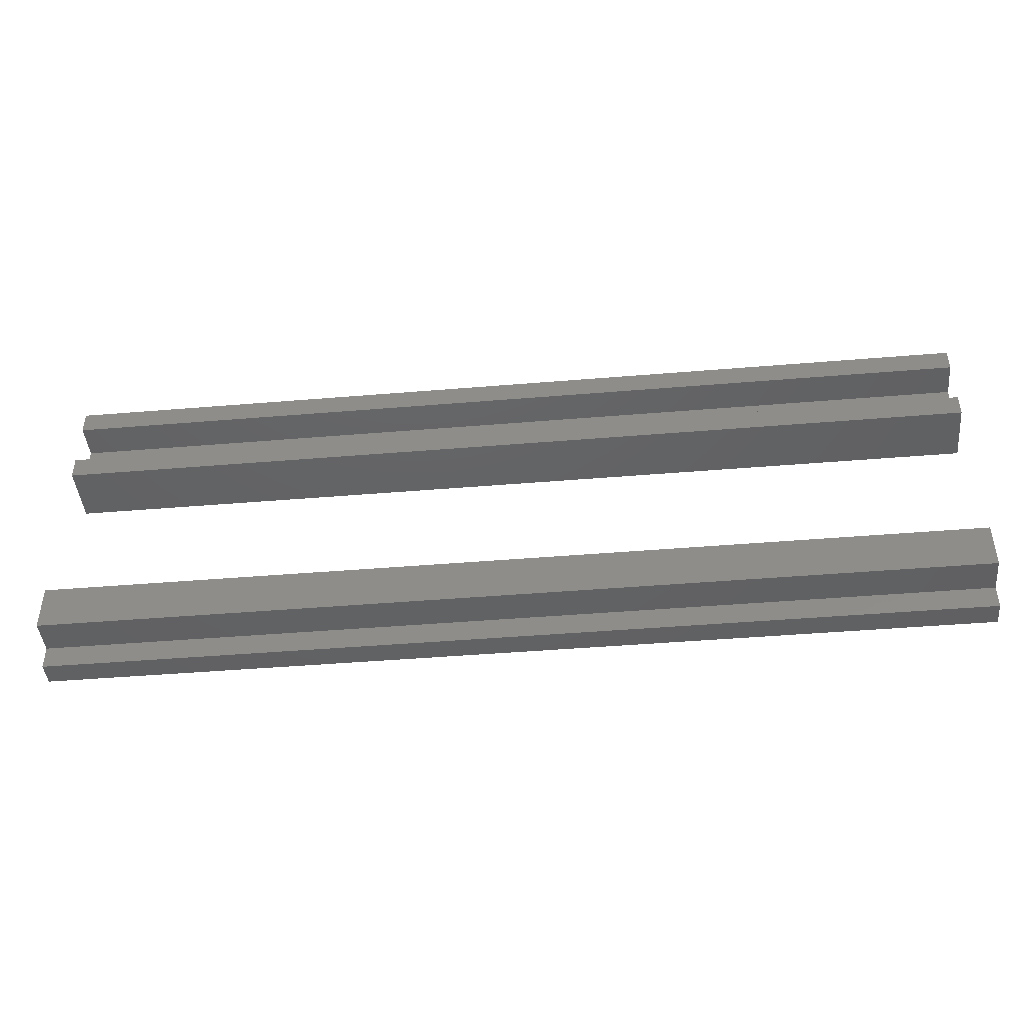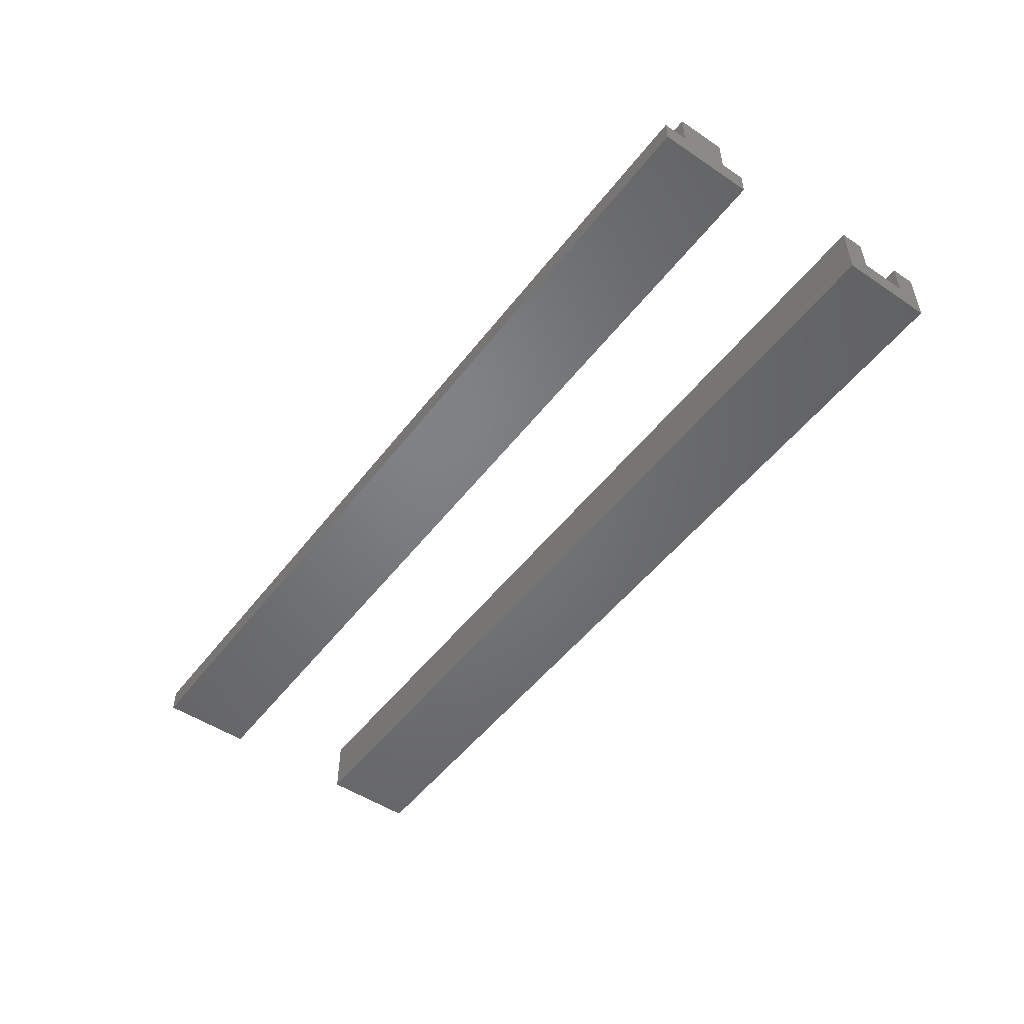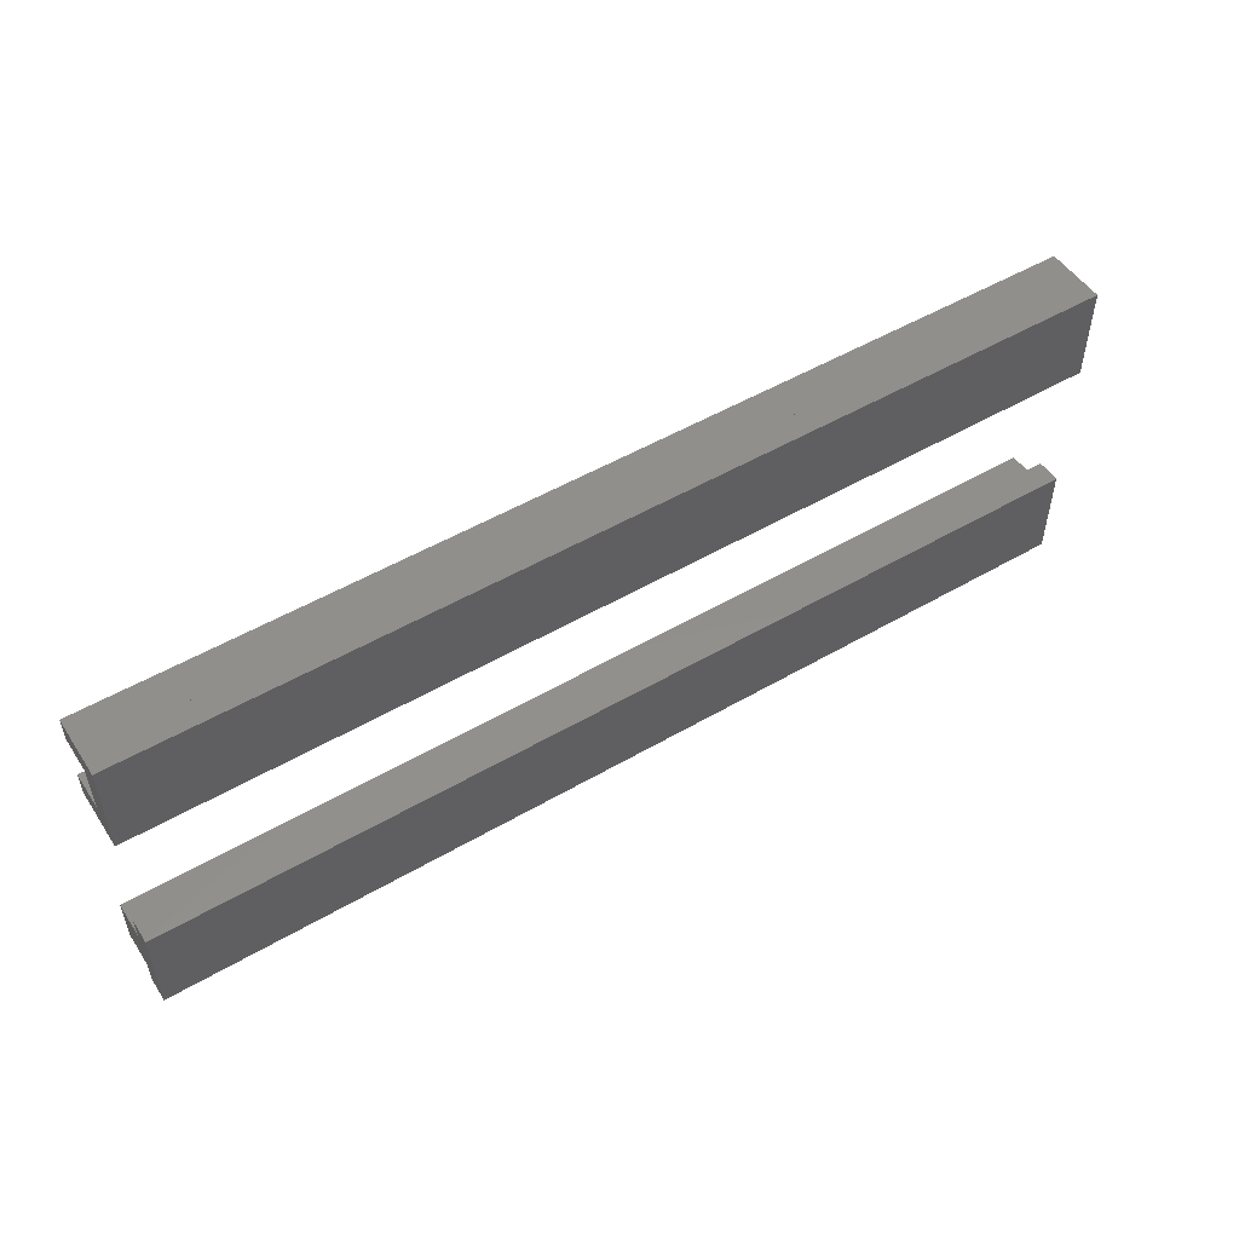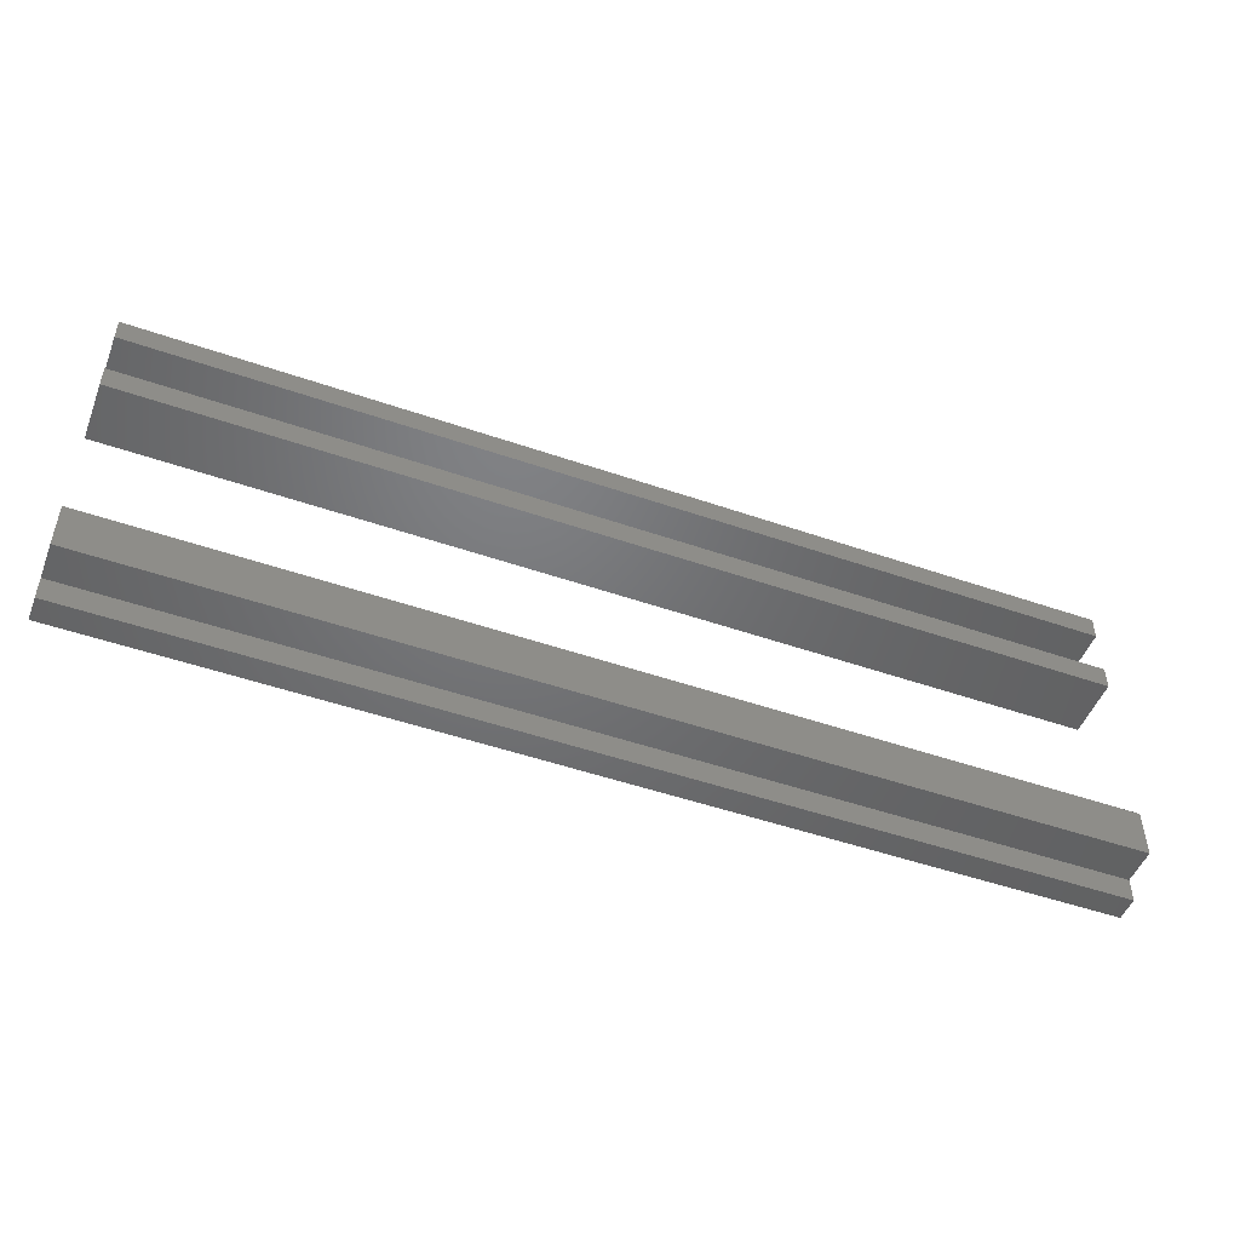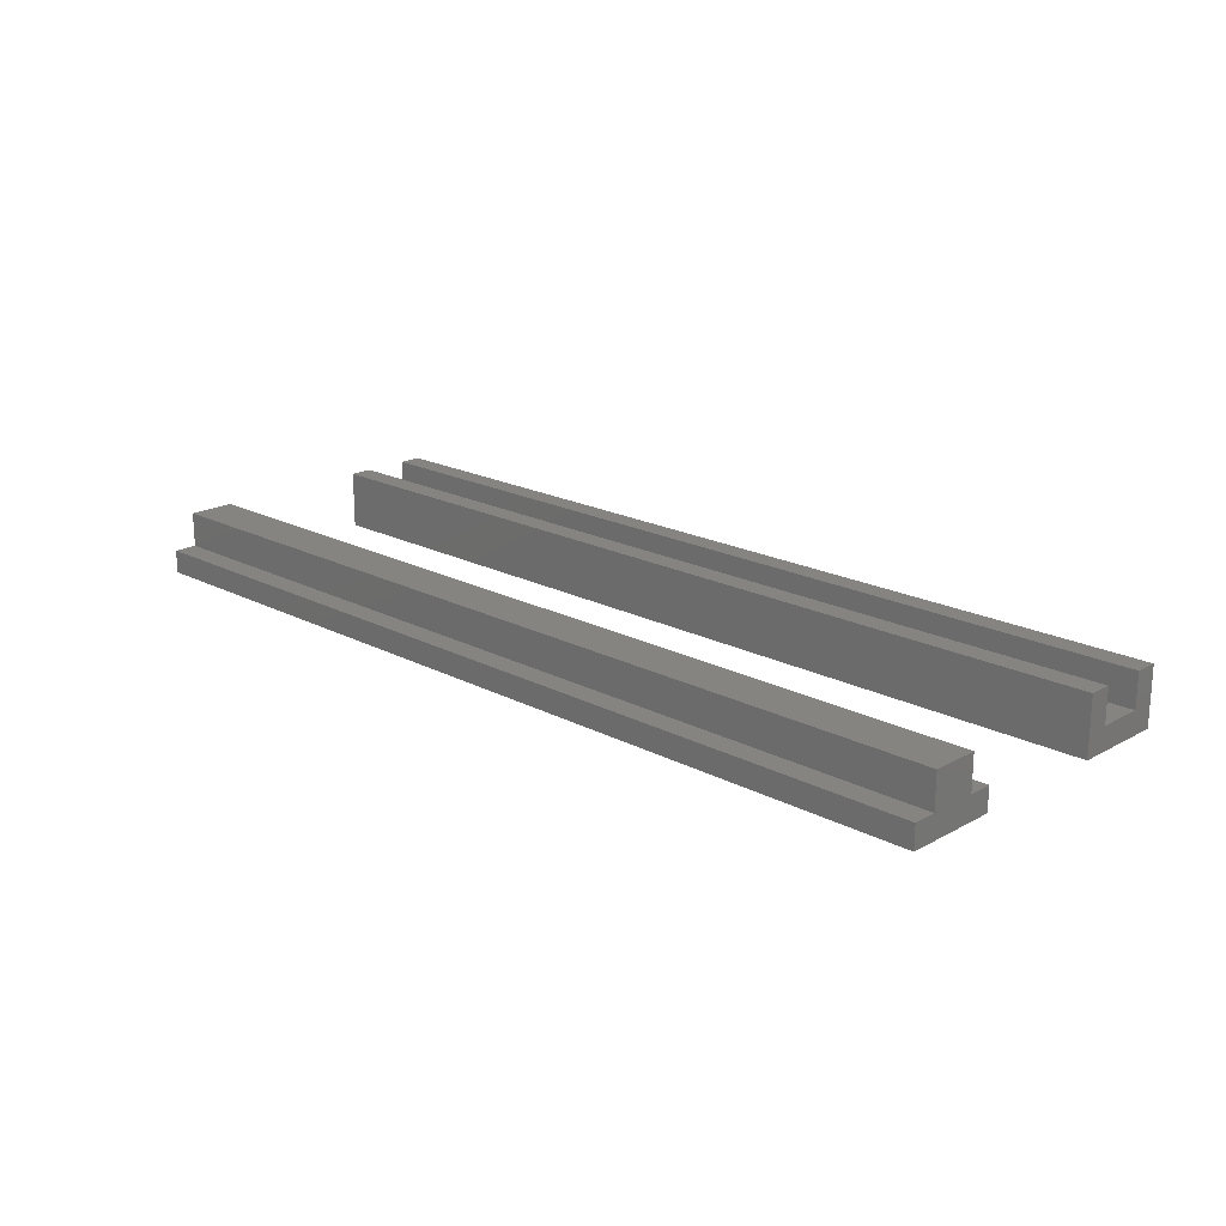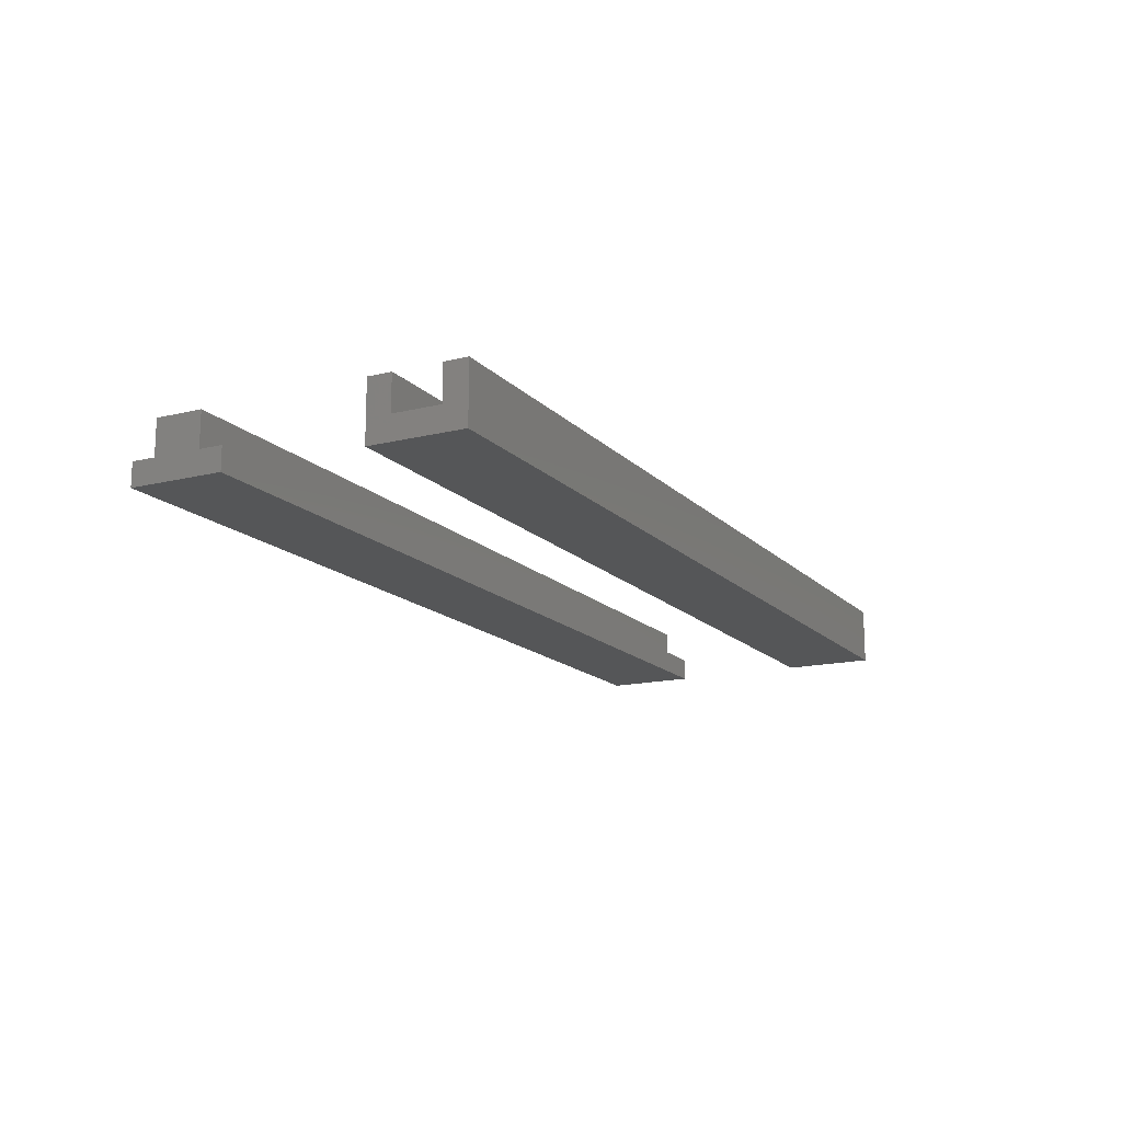
<metadata>
{"format":"stl","ext":"stl","renderer":"f3d","projection":"perspective","resolution":1024,"background":"white","views":[{"elev":-44.2,"azim":5.6,"up":"+Y"},{"elev":-50.6,"azim":53.8,"up":"+Z"},{"elev":51.2,"azim":147.6,"up":"+Y"},{"elev":-49.6,"azim":-20.9,"up":"+Y"},{"elev":19.4,"azim":44.3,"up":"+Z"},{"elev":-15.3,"azim":117.5,"up":"+Z"}]}
</metadata>
<code>
# stl→obj: 36 verts, 67 faces
v 0 4 1
v 40 0 1
v 40 4 1
v 0 3 1
v 0 1 1
v 0 0 1
v 40 0 0
v 0 4 0
v 40 4 0
v 0 0 0
v 40 3 1
v 40 1 1
v 0 3 2.5
v 40 1 2.5
v 40 3 2.5
v 0 1 2.5
v 0 14 1
v 40 10 1
v 40 14 1
v 0 11 1
v 0 10 1
v 40 10 0
v 0 14 0
v 40 14 0
v 0 10 0
v 40 13 1
v 40 11 1
v 0 11 2.5
v 40 10 2.5
v 40 11 2.5
v 0 10 2.5
v 0 14 2.5
v 40 13 2.5
v 40 14 2.5
v 0 13 2.5
v 0 13 1
f 1 2 3
f 4 2 1
f 5 2 4
f 2 5 6
f 7 8 9
f 8 7 10
f 10 2 6
f 2 10 7
f 8 6 1
f 6 8 10
f 8 3 9
f 3 8 1
f 11 9 3
f 12 9 11
f 2 9 12
f 9 2 7
f 13 14 15
f 13 16 14
f 12 4 11
f 5 4 12
f 5 14 16
f 14 5 12
f 4 16 13
f 16 4 5
f 4 15 11
f 15 4 13
f 14 11 15
f 14 12 11
f 17 18 19
f 20 18 17
f 18 20 21
f 22 23 24
f 23 22 25
f 21 22 18
f 22 21 25
f 23 21 17
f 21 23 25
f 23 19 24
f 19 23 17
f 26 24 19
f 27 24 26
f 18 24 27
f 24 18 22
f 28 29 30
f 29 28 31
f 18 20 27
f 20 18 21
f 31 18 29
f 18 31 21
f 20 31 28
f 31 20 21
f 20 30 27
f 30 20 28
f 29 27 30
f 27 29 18
f 32 33 34
f 33 32 35
f 26 17 19
f 17 26 36
f 35 26 33
f 26 35 36
f 17 35 32
f 35 17 36
f 17 34 19
f 34 17 32
f 33 19 34
f 19 33 26

</code>
